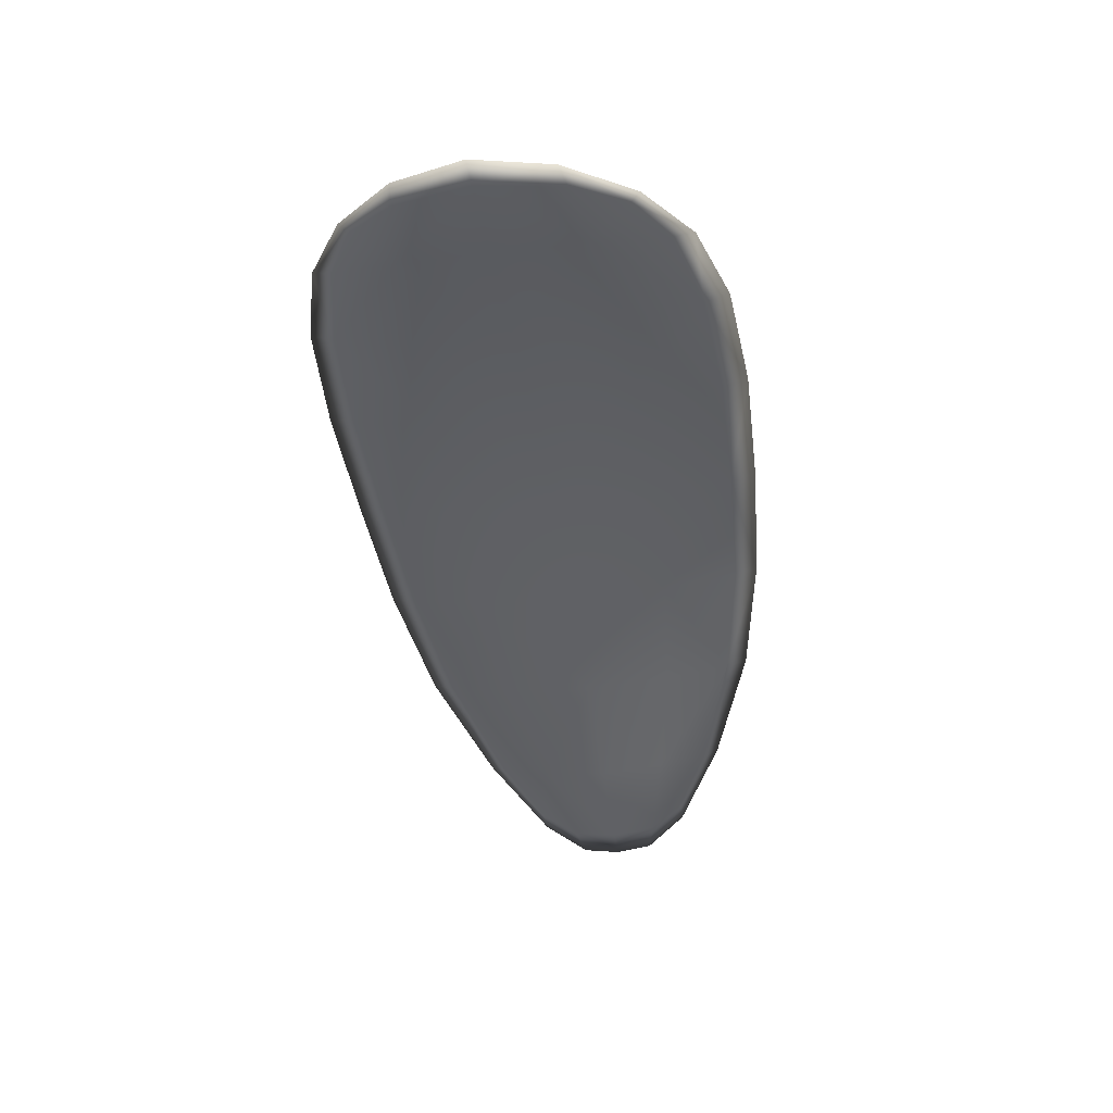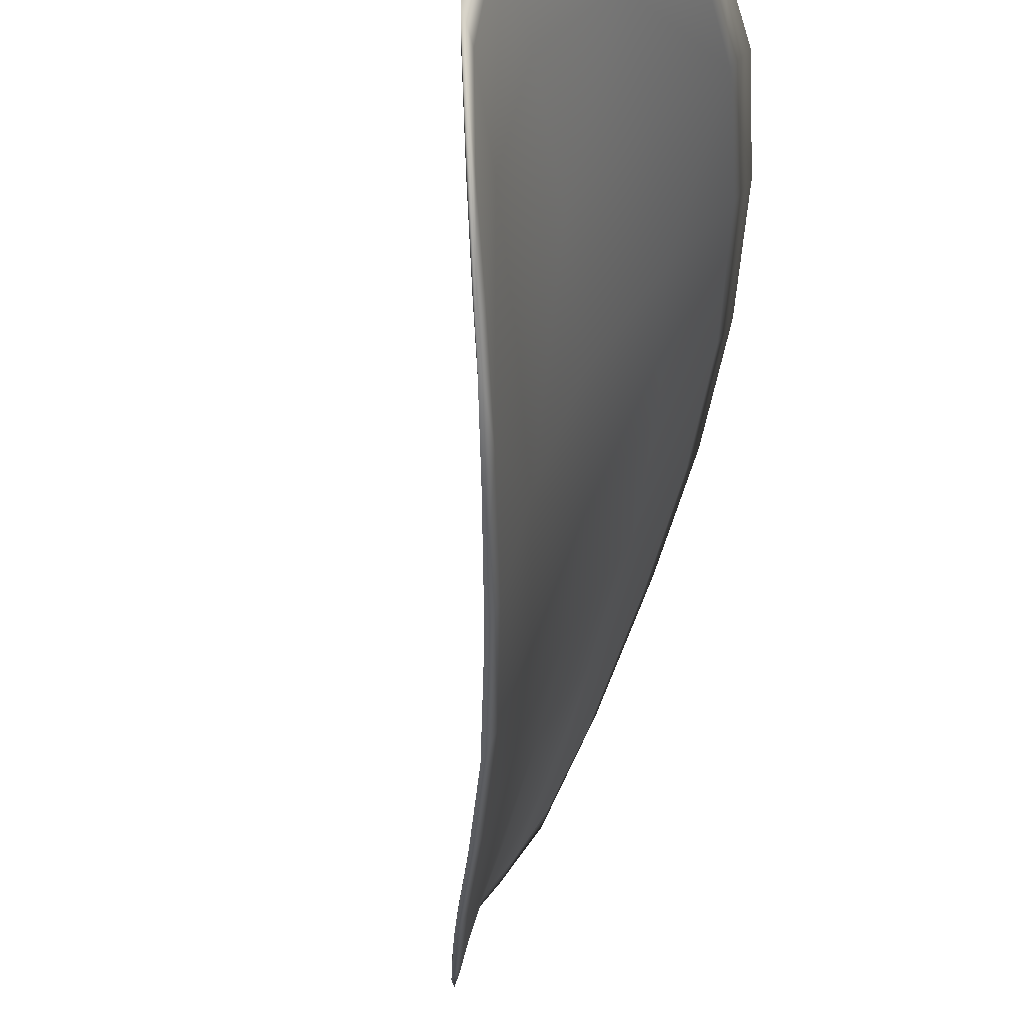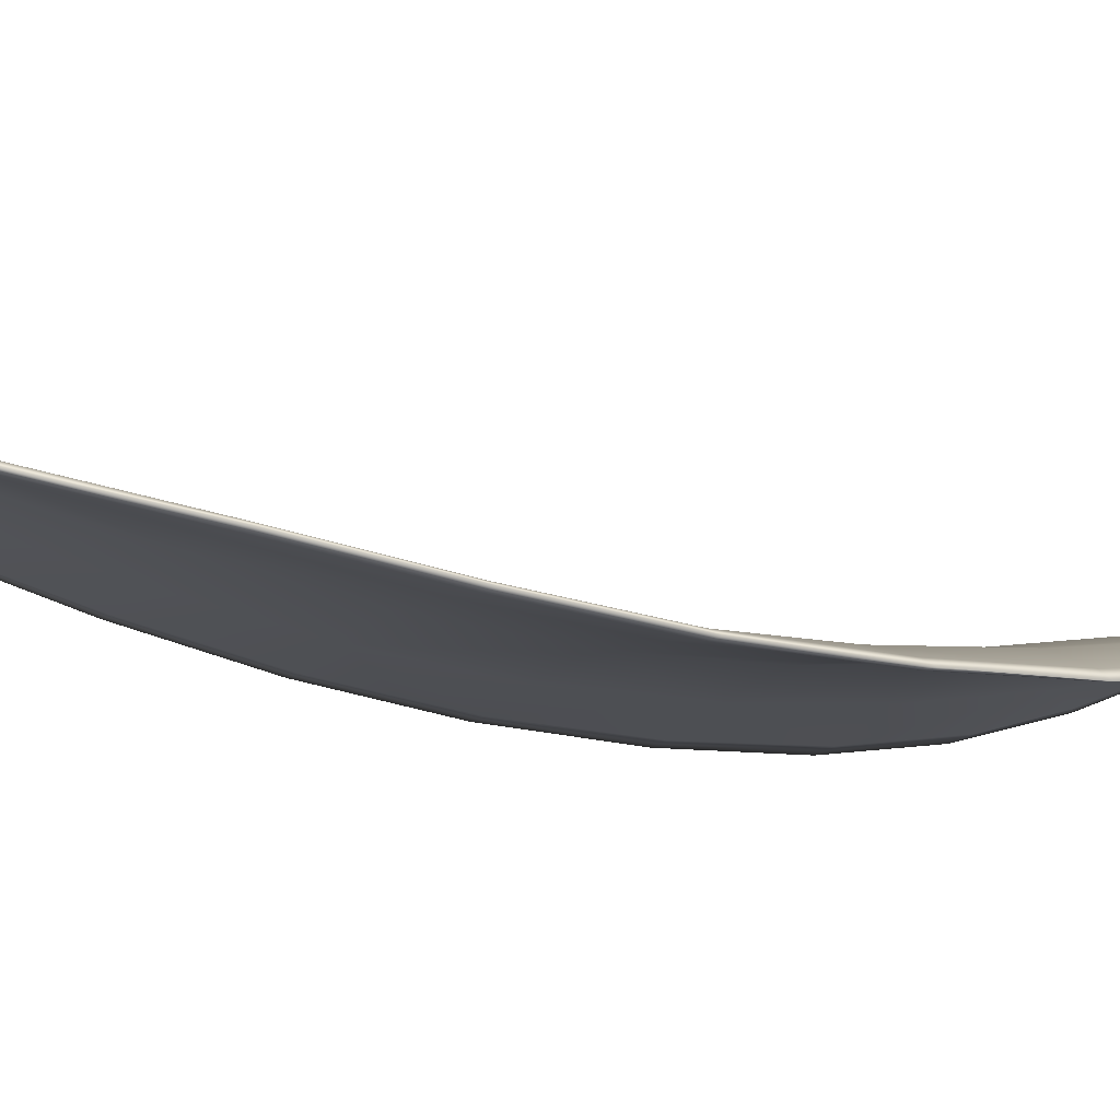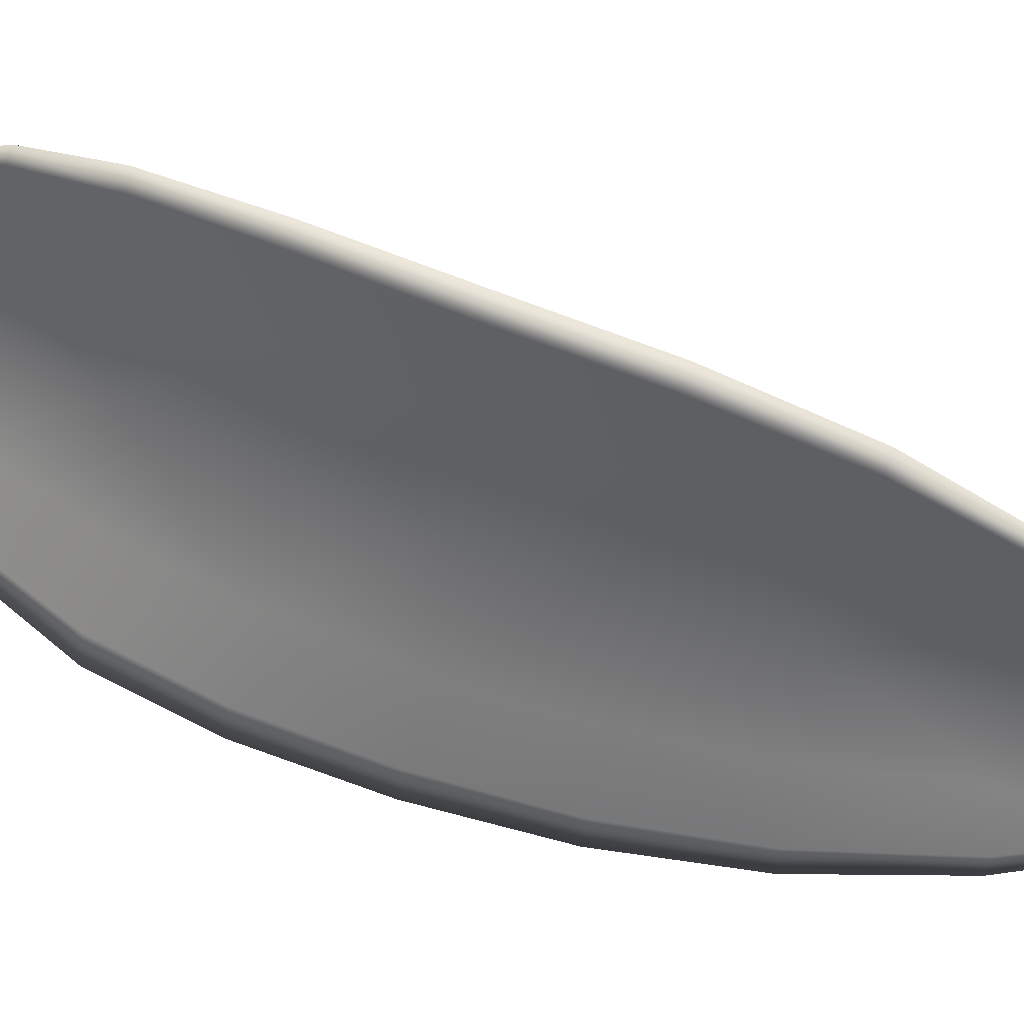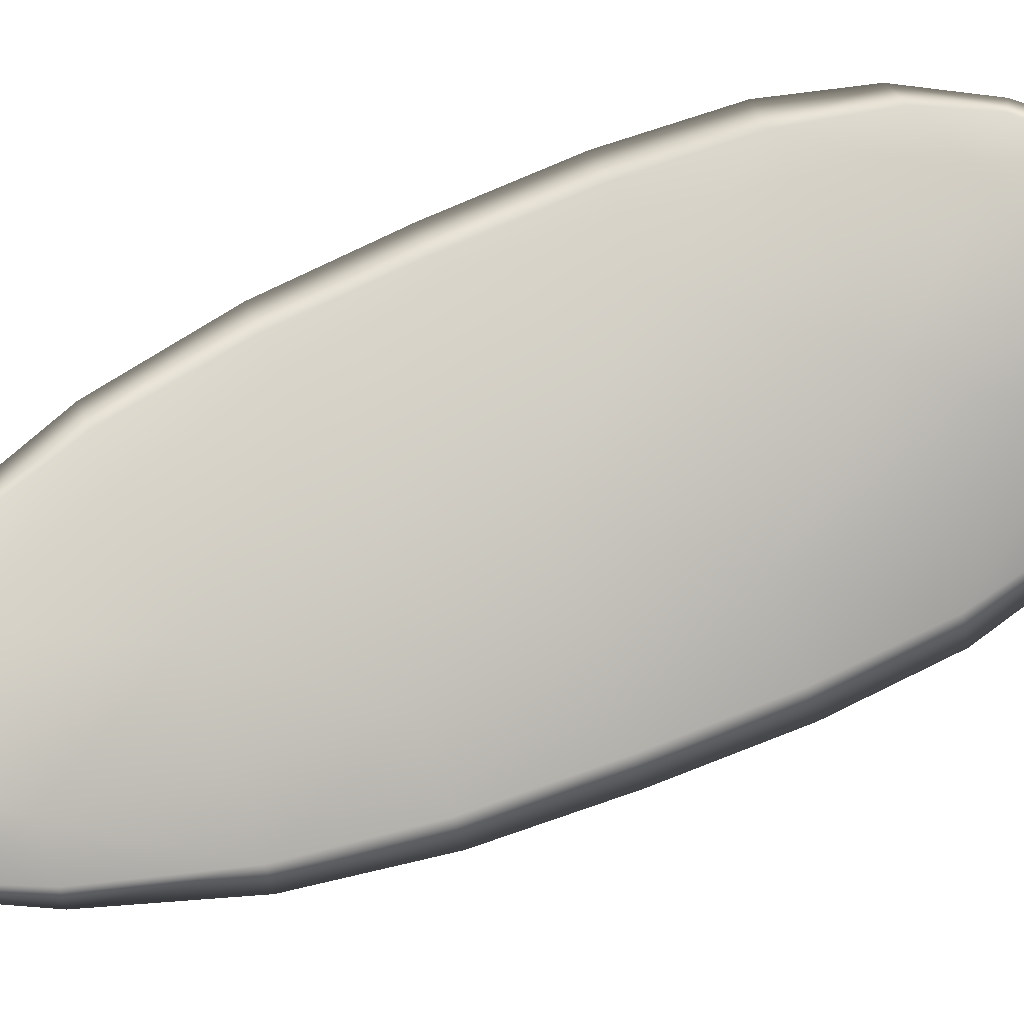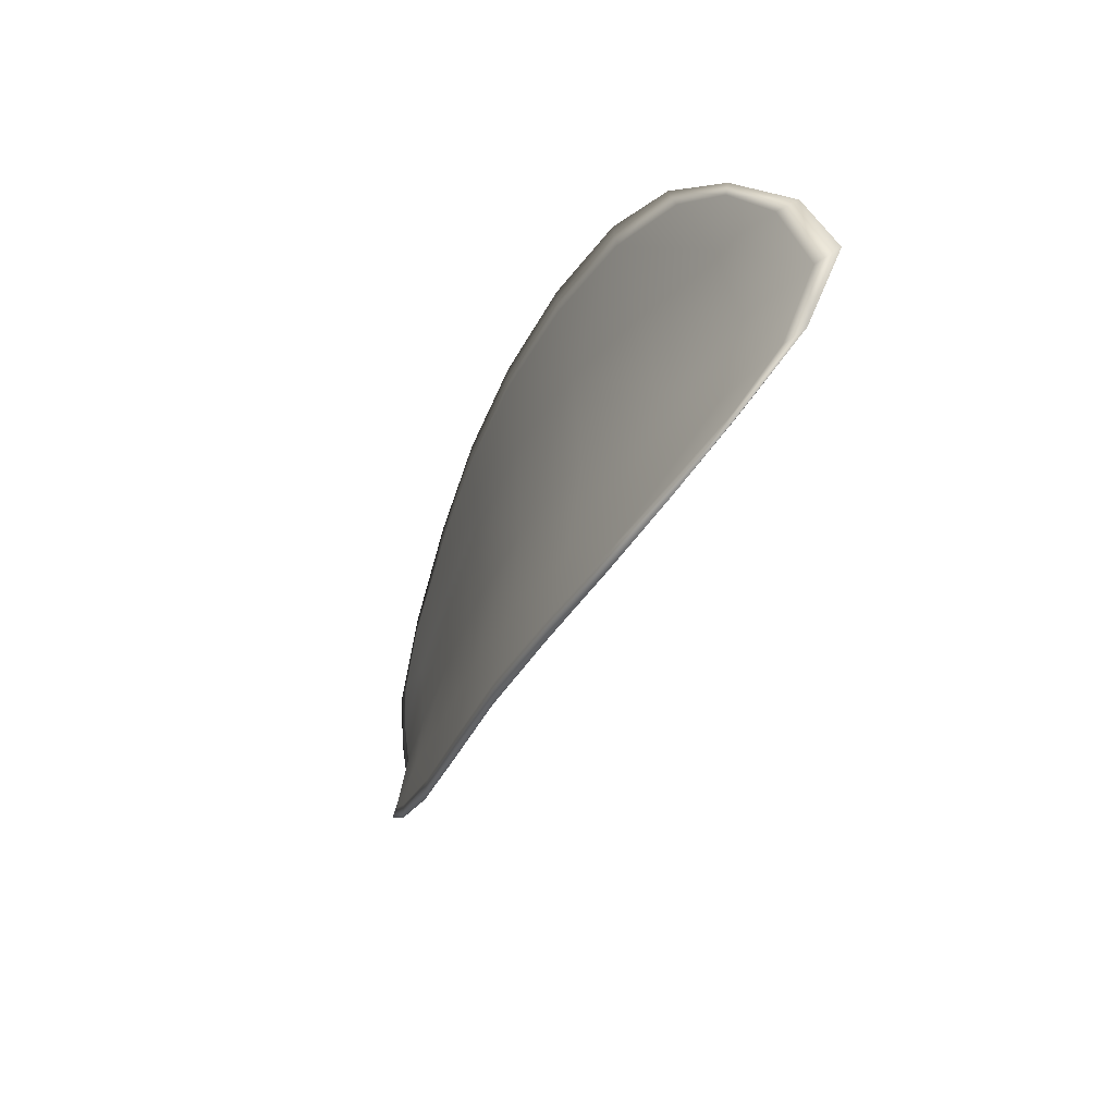
<metadata>
{"format":"obj","ext":"obj","renderer":"f3d","projection":"perspective","resolution":1024,"background":"white","views":[{"elev":22.3,"azim":65.5,"up":"+Y"},{"elev":-23.1,"azim":159.9,"up":"+Z"},{"elev":-77.6,"azim":59.0,"up":"+Z"},{"elev":7.8,"azim":-93.3,"up":"+Z"},{"elev":21.3,"azim":56.4,"up":"+Z"},{"elev":47.6,"azim":-27.8,"up":"+Y"}]}
</metadata>
<code>
v -2.43 0.7504 -1.143
v -2.429 0.7507 -1.144
v -2.43 0.7492 -1.145
v -2.431 0.749 -1.143
v -2.432 0.7489 -1.143
v -2.431 0.7501 -1.142
v -2.43 0.7508 -1.142
v -2.429 0.7513 -1.143
v -2.429 0.7517 -1.143
v -2.429 0.7507 -1.145
v -2.429 0.7507 -1.146
v -2.429 0.7496 -1.147
v -2.429 0.7494 -1.146
v -2.428 0.7516 -1.145
v -2.428 0.7512 -1.146
v -2.431 0.7444 -1.148
v -2.431 0.7446 -1.149
v -2.431 0.7427 -1.149
v -2.432 0.7426 -1.148
v -2.432 0.7424 -1.147
v -2.432 0.7442 -1.146
v -2.431 0.746 -1.146
v -2.431 0.7462 -1.147
v -2.43 0.7464 -1.148
v -2.433 0.744 -1.145
v -2.433 0.7422 -1.146
v -2.434 0.7422 -1.145
v -2.433 0.7439 -1.144
v -2.433 0.7457 -1.144
v -2.432 0.7458 -1.145
v -2.432 0.7475 -1.144
v -2.431 0.7476 -1.145
v -2.432 0.7474 -1.143
v -2.43 0.7479 -1.147
v -2.43 0.7481 -1.148
v -2.432 0.7407 -1.148
v -2.432 0.7408 -1.149
v -2.432 0.7397 -1.149
v -2.433 0.7393 -1.148
v -2.433 0.7392 -1.148
v -2.433 0.7405 -1.147
v -2.433 0.7405 -1.147
v -2.433 0.7391 -1.147
v -2.434 0.7394 -1.147
v -2.434 0.7404 -1.146
v -2.43 0.7503 -1.143
v -2.429 0.7506 -1.144
v -2.428 0.7516 -1.143
v -2.429 0.7512 -1.143
v -2.43 0.7507 -1.142
v -2.431 0.75 -1.142
v -2.432 0.7489 -1.143
v -2.431 0.749 -1.143
v -2.43 0.7491 -1.145
v -2.429 0.7506 -1.145
v -2.429 0.7506 -1.146
v -2.428 0.7512 -1.146
v -2.428 0.7515 -1.145
v -2.429 0.7493 -1.146
v -2.429 0.7495 -1.147
v -2.431 0.7444 -1.148
v -2.431 0.7445 -1.149
v -2.43 0.7463 -1.148
v -2.431 0.7461 -1.147
v -2.431 0.7459 -1.146
v -2.432 0.7441 -1.146
v -2.432 0.7423 -1.147
v -2.432 0.7425 -1.148
v -2.431 0.7427 -1.149
v -2.433 0.744 -1.145
v -2.432 0.7457 -1.145
v -2.433 0.7457 -1.144
v -2.433 0.7439 -1.144
v -2.433 0.7421 -1.145
v -2.433 0.7422 -1.146
v -2.432 0.7474 -1.144
v -2.431 0.7476 -1.145
v -2.432 0.7474 -1.143
v -2.43 0.7478 -1.147
v -2.43 0.748 -1.148
v -2.432 0.7407 -1.148
v -2.432 0.7408 -1.149
v -2.432 0.7405 -1.147
v -2.433 0.7391 -1.148
v -2.433 0.7392 -1.148
v -2.432 0.7397 -1.149
v -2.433 0.7404 -1.146
v -2.434 0.7404 -1.146
v -2.433 0.7394 -1.147
v -2.433 0.7391 -1.147
v -2.432 0.7408 -1.149
v -2.432 0.7394 -1.149
v -2.431 0.7428 -1.149
v -2.432 0.7397 -1.149
v -2.433 0.7386 -1.147
v -2.434 0.7391 -1.147
v -2.433 0.7387 -1.148
v -2.433 0.7394 -1.147
v -2.431 0.75 -1.142
v -2.43 0.7508 -1.142
v -2.432 0.7489 -1.142
v -2.43 0.7507 -1.142
v -2.428 0.7518 -1.144
v -2.428 0.7513 -1.146
v -2.428 0.752 -1.143
v -2.428 0.7512 -1.146
v -2.429 0.7506 -1.147
v -2.429 0.7496 -1.147
v -2.433 0.7388 -1.148
v -2.434 0.7404 -1.146
v -2.434 0.7421 -1.145
v -2.429 0.7516 -1.143
v -2.433 0.7474 -1.143
v -2.433 0.7456 -1.143
v -2.43 0.7481 -1.148
v -2.43 0.7464 -1.149
v -2.431 0.7446 -1.149
v -2.434 0.7439 -1.144
f 1 2 3
f 1 3 4
f 1 4 5
f 1 5 6
f 1 6 7
f 1 7 8
f 1 8 9
f 1 9 2
f 10 11 12
f 10 12 13
f 10 13 3
f 10 3 2
f 10 2 9
f 10 9 14
f 10 14 15
f 10 15 11
f 16 17 18
f 16 18 19
f 16 19 20
f 16 20 21
f 16 21 22
f 16 22 23
f 16 23 24
f 16 24 17
f 25 21 20
f 25 20 26
f 25 26 27
f 25 27 28
f 25 28 29
f 25 29 30
f 25 30 22
f 25 22 21
f 31 32 22
f 31 22 30
f 31 30 29
f 31 29 33
f 31 33 5
f 31 5 4
f 31 4 3
f 31 3 32
f 34 35 24
f 34 24 23
f 34 23 22
f 34 22 32
f 34 32 3
f 34 3 13
f 34 13 12
f 34 12 35
f 36 37 38
f 36 38 39
f 36 39 40
f 36 40 41
f 36 41 20
f 36 20 19
f 36 19 18
f 36 18 37
f 42 41 40
f 42 40 43
f 42 43 44
f 42 44 45
f 42 45 27
f 42 27 26
f 42 26 20
f 42 20 41
f 46 47 48
f 46 48 49
f 46 49 50
f 46 50 51
f 46 51 52
f 46 52 53
f 46 53 54
f 46 54 47
f 55 56 57
f 55 57 58
f 55 58 48
f 55 48 47
f 55 47 54
f 55 54 59
f 55 59 60
f 55 60 56
f 61 62 63
f 61 63 64
f 61 64 65
f 61 65 66
f 61 66 67
f 61 67 68
f 61 68 69
f 61 69 62
f 70 66 65
f 70 65 71
f 70 71 72
f 70 72 73
f 70 73 74
f 70 74 75
f 70 75 67
f 70 67 66
f 76 77 54
f 76 54 53
f 76 53 52
f 76 52 78
f 76 78 72
f 76 72 71
f 76 71 65
f 76 65 77
f 79 80 60
f 79 60 59
f 79 59 54
f 79 54 77
f 79 77 65
f 79 65 64
f 79 64 63
f 79 63 80
f 81 82 69
f 81 69 68
f 81 68 67
f 81 67 83
f 81 83 84
f 81 84 85
f 81 85 86
f 81 86 82
f 87 83 67
f 87 67 75
f 87 75 74
f 87 74 88
f 87 88 89
f 87 89 90
f 87 90 84
f 87 84 83
f 91 92 38
f 91 38 37
f 91 37 18
f 91 18 93
f 91 93 69
f 91 69 82
f 91 82 94
f 91 94 92
f 95 96 44
f 95 44 43
f 95 43 40
f 95 40 97
f 95 97 84
f 95 84 90
f 95 90 98
f 95 98 96
f 99 100 7
f 99 7 6
f 99 6 5
f 99 5 101
f 99 101 52
f 99 52 51
f 99 51 102
f 99 102 100
f 103 104 15
f 103 15 14
f 103 14 9
f 103 9 105
f 103 105 48
f 103 48 58
f 103 58 106
f 103 106 104
f 107 108 12
f 107 12 11
f 107 11 15
f 107 15 104
f 107 104 106
f 107 106 56
f 107 56 60
f 107 60 108
f 109 97 40
f 109 40 39
f 109 39 38
f 109 38 92
f 109 92 94
f 109 94 85
f 109 85 84
f 109 84 97
f 110 111 27
f 110 27 45
f 110 45 44
f 110 44 96
f 110 96 98
f 110 98 88
f 110 88 74
f 110 74 111
f 112 105 9
f 112 9 8
f 112 8 7
f 112 7 100
f 112 100 102
f 112 102 49
f 112 49 48
f 112 48 105
f 113 101 5
f 113 5 33
f 113 33 29
f 113 29 114
f 113 114 72
f 113 72 78
f 113 78 52
f 113 52 101
f 115 116 24
f 115 24 35
f 115 35 12
f 115 12 108
f 115 108 60
f 115 60 80
f 115 80 63
f 115 63 116
f 117 93 18
f 117 18 17
f 117 17 24
f 117 24 116
f 117 116 63
f 117 63 62
f 117 62 69
f 117 69 93
f 118 114 29
f 118 29 28
f 118 28 27
f 118 27 111
f 118 111 74
f 118 74 73
f 118 73 72
f 118 72 114

</code>
